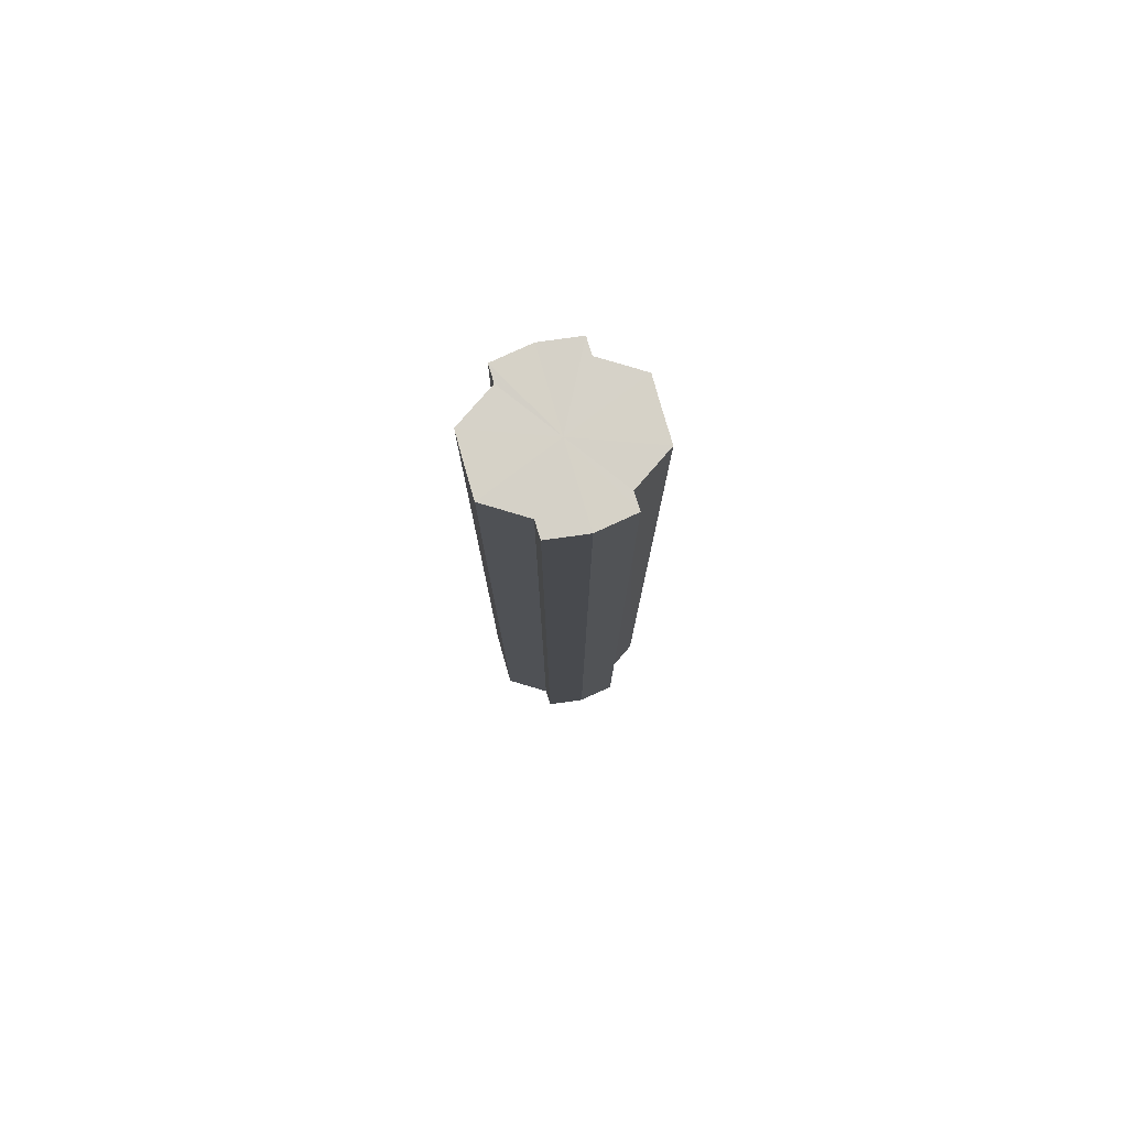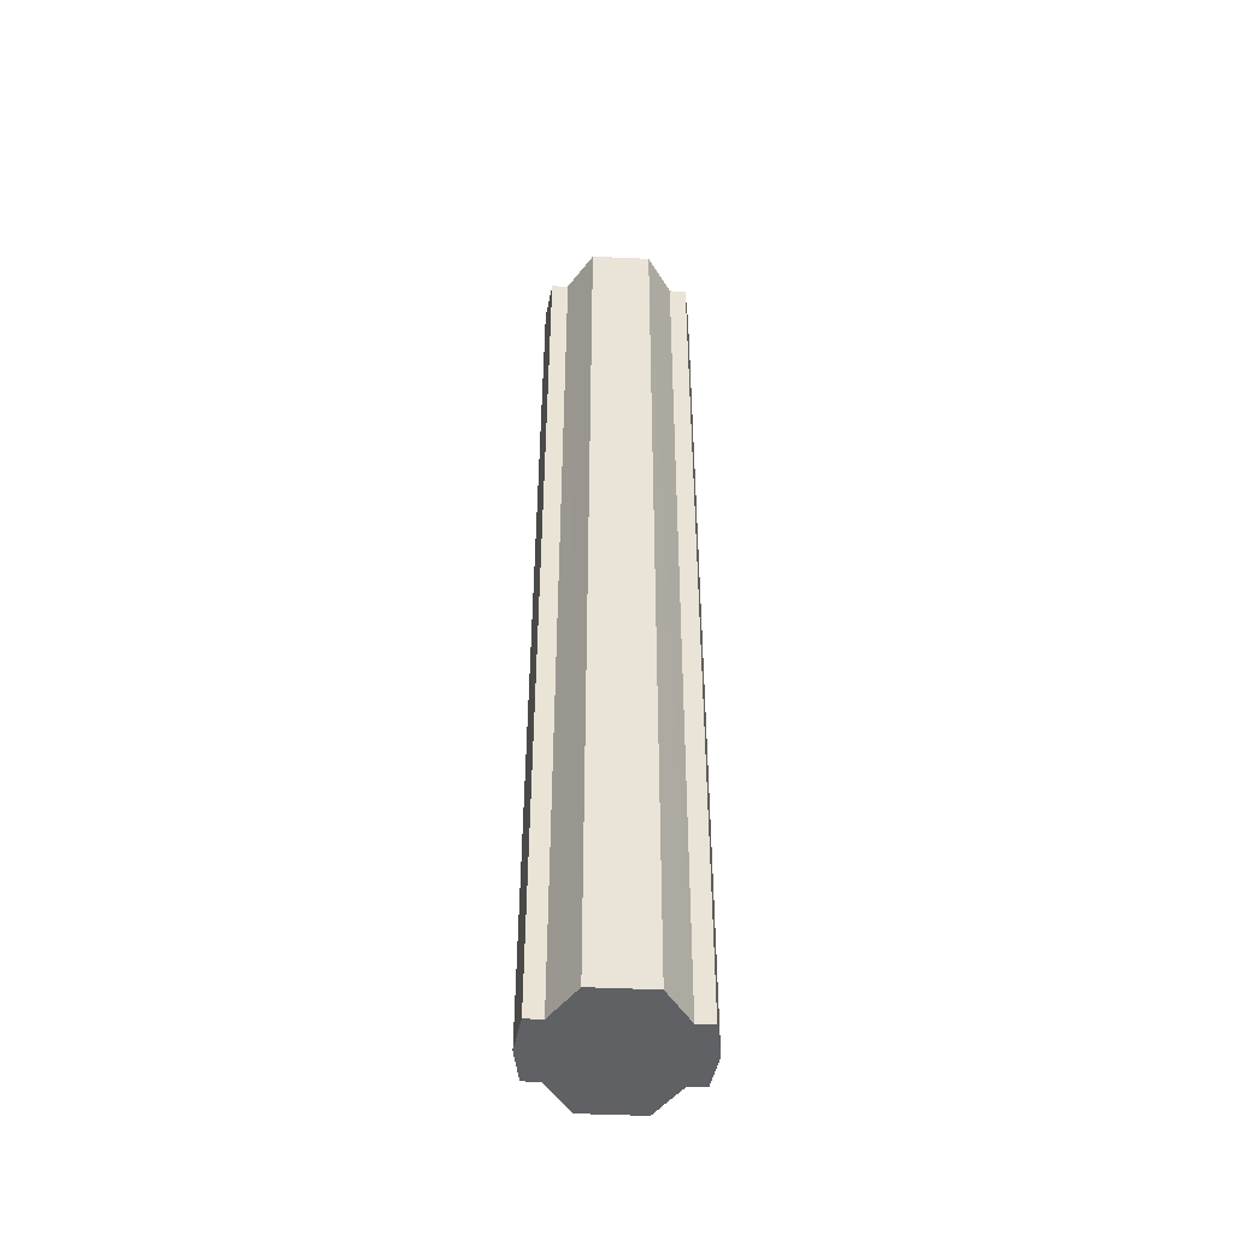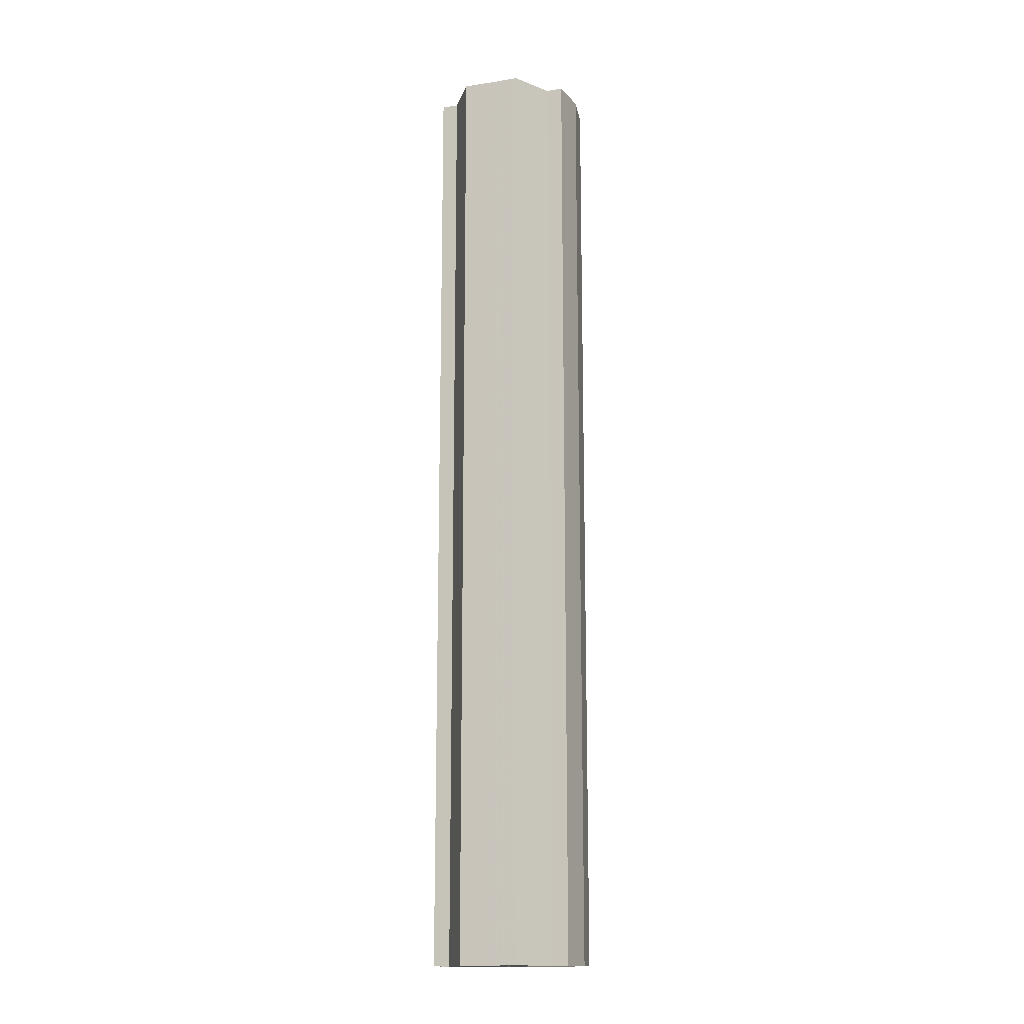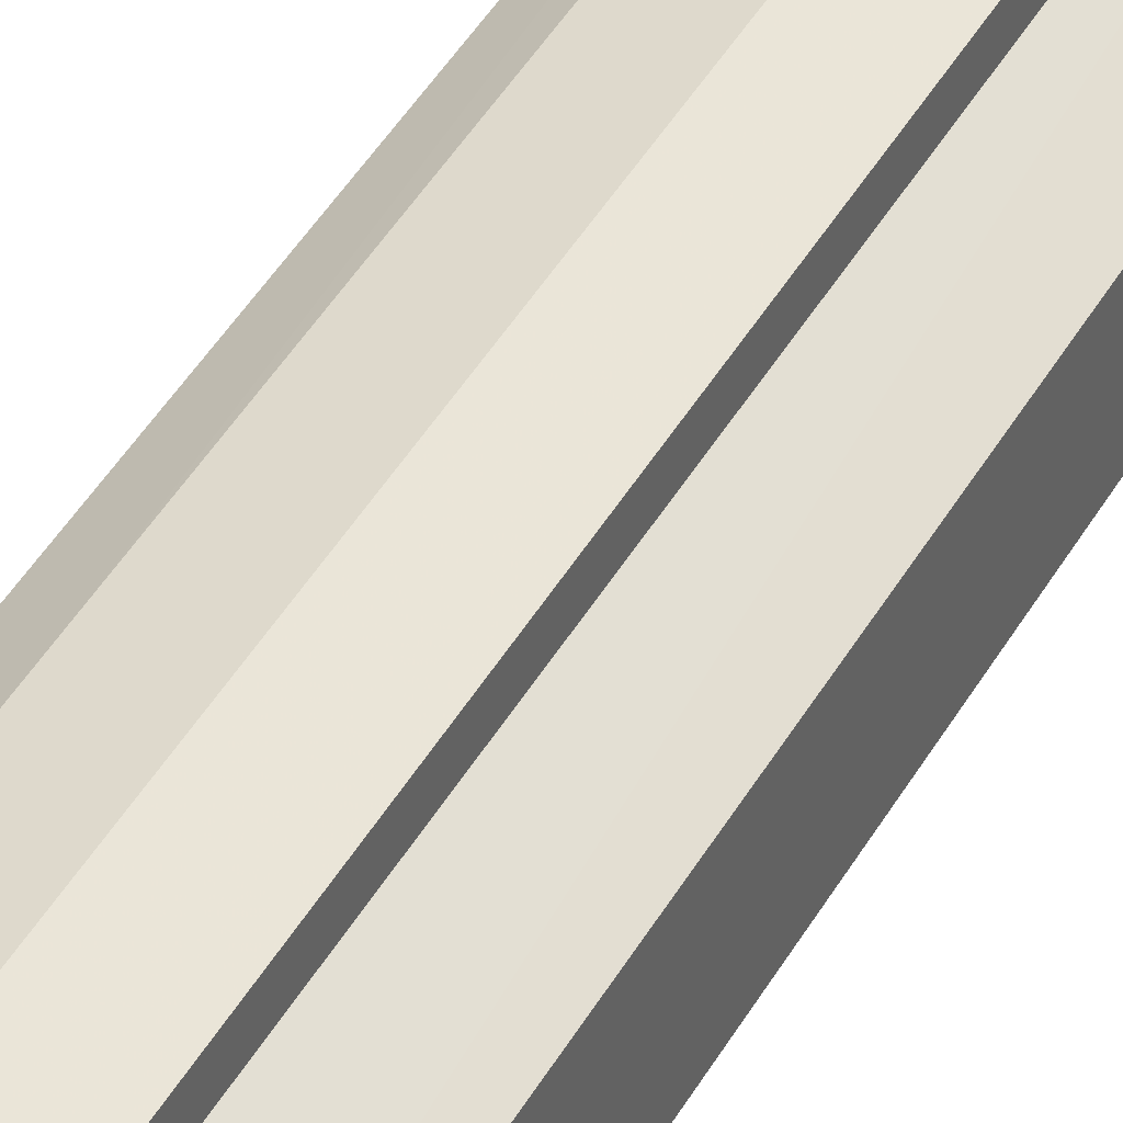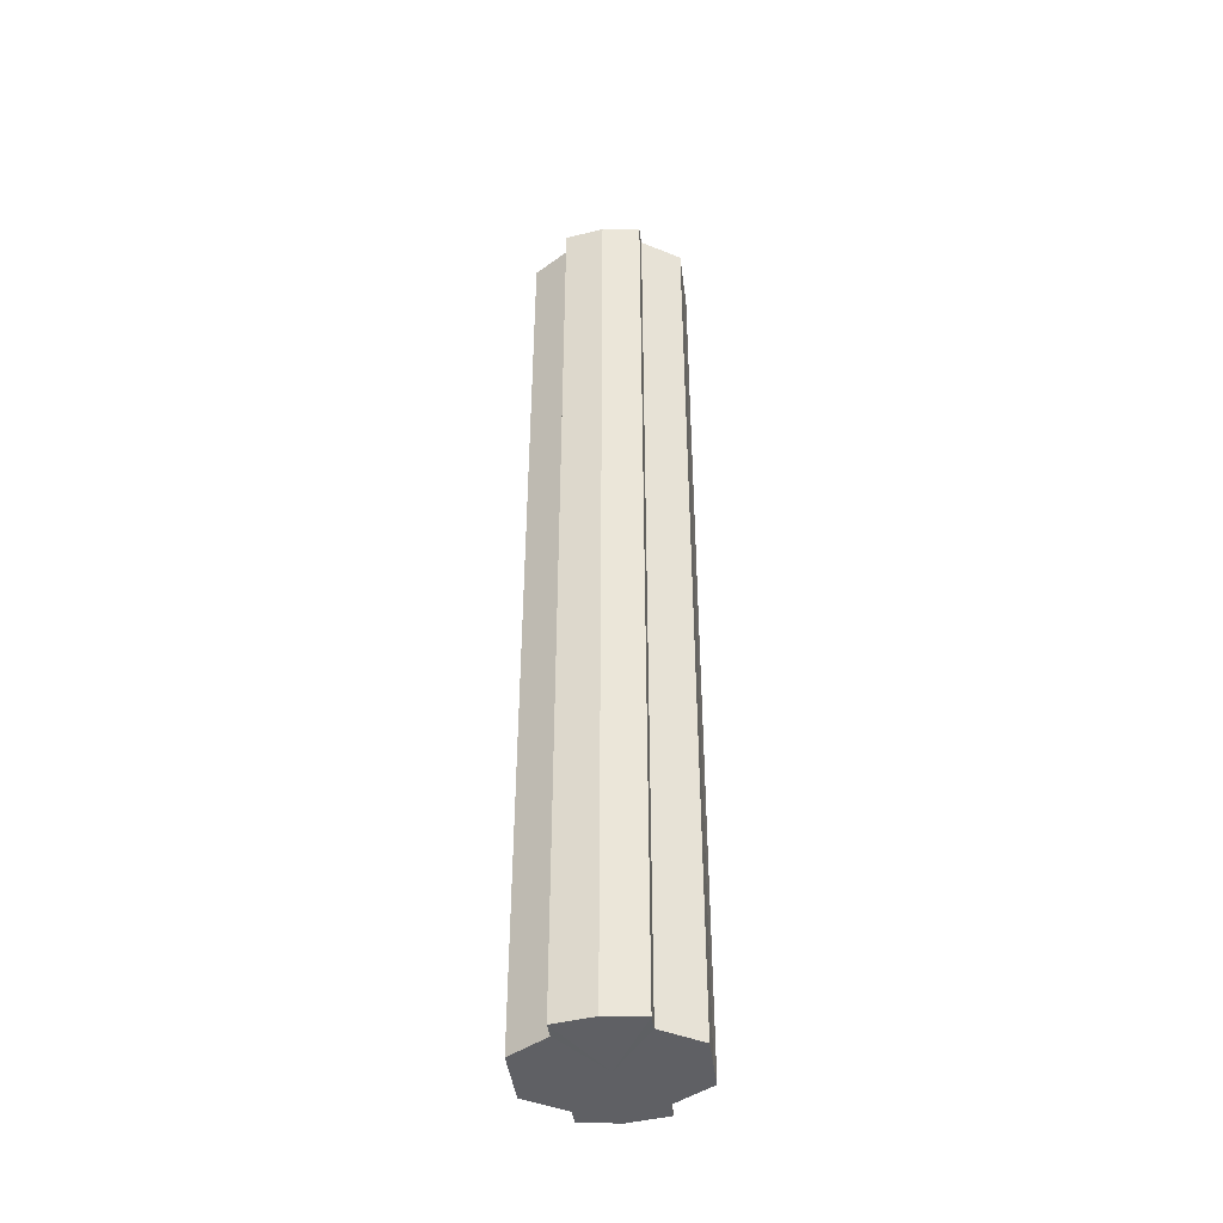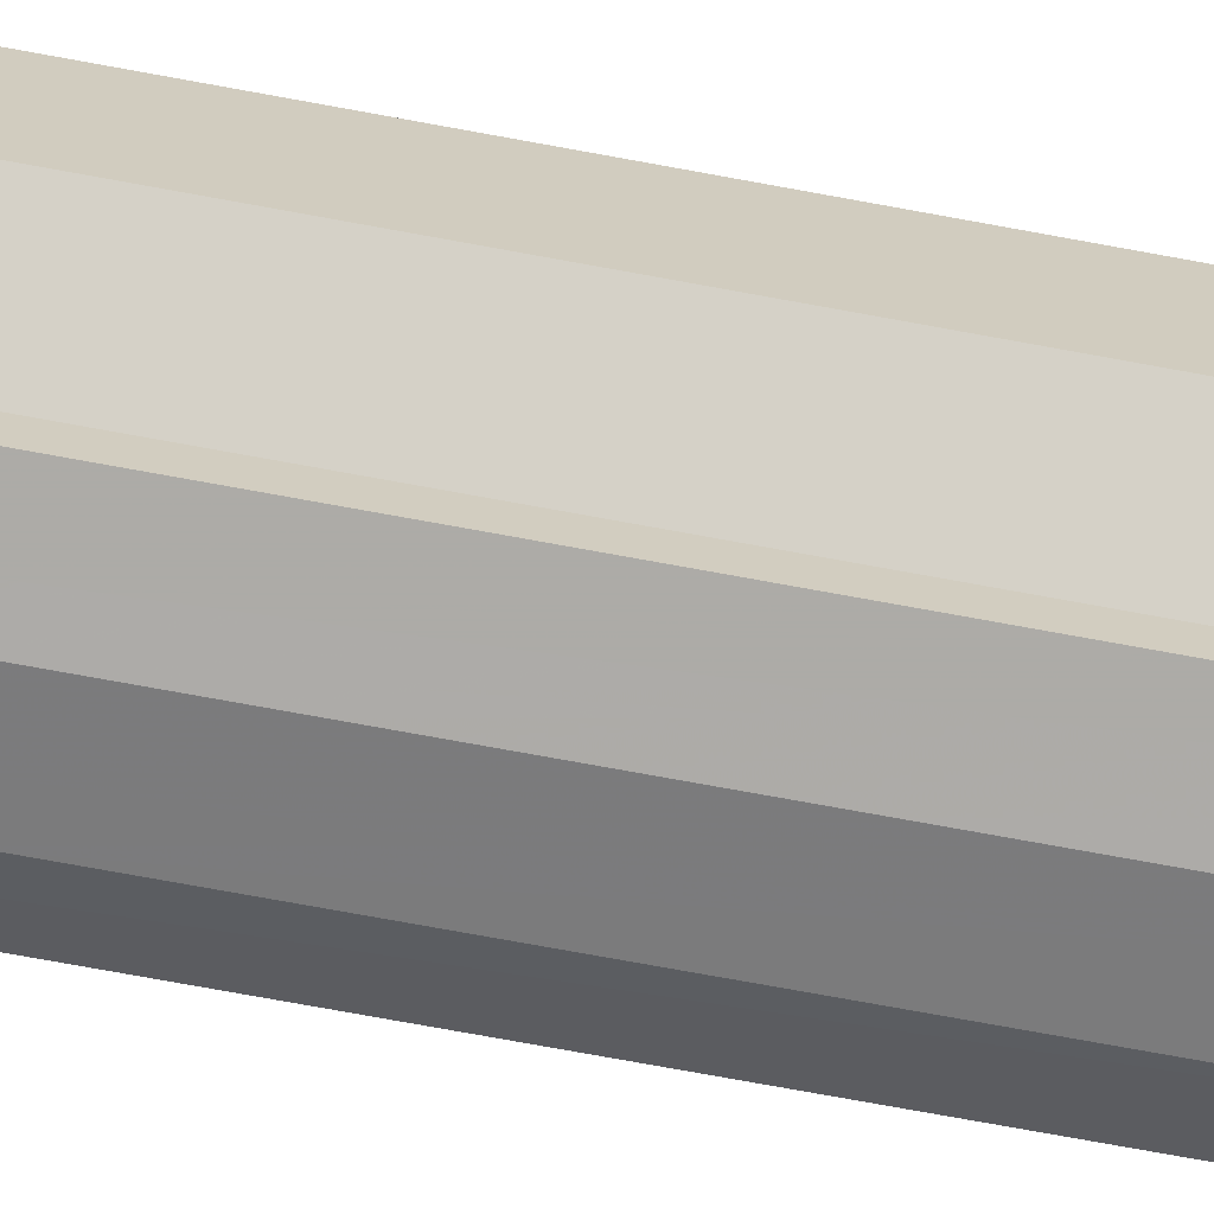
<metadata>
{"format":"obj","ext":"obj","renderer":"f3d","projection":"perspective","resolution":1024,"background":"white","views":[{"elev":78.6,"azim":-16.3,"up":"+Y"},{"elev":-48.0,"azim":-92.9,"up":"+Y"},{"elev":-15.1,"azim":108.1,"up":"+Y"},{"elev":40.1,"azim":-153.9,"up":"+Z"},{"elev":-43.6,"azim":7.5,"up":"+Y"},{"elev":-67.6,"azim":79.2,"up":"+Z"}]}
</metadata>
<code>
o 2709
v 2168 1876 7.58
v 2168 1876 7.588
v 2168 1876 7.58
v 2168 1876 7.594
v 2168 1876 7.588
v 2168 1876 7.598
v 2168 1876 7.594
v 2168 1876 7.572
v 2168 1876 7.572
v 2168 1876 7.566
v 2168 1876 7.566
v 2168 1876 7.562
v 2168 1876 7.562
v 2168 1876 7.566
v 2168 1876 7.566
v 2168 1876 7.572
v 2168 1876 7.572
v 2168 1876 7.58
v 2168 1876 7.58
v 2168 1876 7.588
v 2168 1876 7.588
v 2168 1876 7.594
v 2168 1876 7.594
v 2168 1876 7.598
v 2168 1876 7.598
v 2168 1876 7.58
v 2168 1876 7.594
v 2168 1876 7.6
v 2168 1876 7.588
v 2168 1876 7.58
v 2168 1876 7.572
v 2168 1876 7.566
v 2168 1876 7.598
v 2168 1876 7.6
v 2168 1876 7.598
v 2168 1876 7.594
v 2168 1876 7.598
v 2168 1876 7.6
v 2168 1876 7.588
v 2168 1876 7.598
v 2168 1876 7.6
v 2168 1876 7.598
v 2168 1876 7.6
v 2168 1876 7.58
v 2168 1876 7.572
v 2168 1876 7.566
v 2168 1876 7.562
v 2168 1876 7.56
v 2168 1876 7.562
v 2168 1876 7.566
v 2168 1876 7.562
v 2168 1876 7.572
v 2168 1876 7.566
v 2168 1876 7.56
v 2168 1876 7.562
v 2168 1876 7.58
v 2168 1876 7.572
v 2168 1876 7.562
v 2168 1876 7.56
v 2168 1876 7.588
v 2168 1876 7.58
v 2168 1876 7.562
v 2168 1876 7.56
v 2168 1876 7.562
v 2168 1876 7.56
v 2168 1876 7.594
v 2168 1876 7.588
v 2168 1876 7.598
v 2168 1876 7.594
v 2168 1876 7.598
v 2168 1876 7.594
v 2168 1876 7.588
v 2168 1876 7.594
v 2168 1876 7.58
v 2168 1876 7.588
v 2168 1876 7.572
v 2168 1876 7.58
v 2168 1876 7.566
v 2168 1876 7.572
v 2168 1876 7.562
v 2168 1876 7.566
v 2168 1876 7.58
v 2168 1876 7.58
v 2168 1876 7.588
v 2168 1876 7.572
v 2168 1876 7.594
v 2168 1876 7.566
v 2168 1876 7.598
v 2168 1876 7.562
v 2168 1876 7.6
v 2168 1876 7.56
v 2168 1876 7.598
v 2168 1876 7.562
v 2168 1876 7.594
v 2168 1876 7.566
v 2168 1876 7.588
v 2168 1876 7.572
v 2168 1876 7.58
f 1 2 3
f 2 4 5
f 4 6 7
f 8 1 9
f 10 8 11
f 12 10 13
f 13 14 15
f 15 16 17
f 17 18 19
f 19 20 21
f 21 22 23
f 23 24 25
f 26 24 27
f 26 28 24
f 26 27 29
f 26 29 30
f 26 30 31
f 26 31 32
f 26 33 28
f 34 33 35
f 26 36 33
f 37 38 34
f 26 39 36
f 40 41 37
f 41 42 43
f 26 44 39
f 26 45 44
f 26 46 45
f 26 47 46
f 26 48 47
f 26 49 48
f 26 32 49
f 50 47 51
f 52 53 50
f 54 49 55
f 56 57 52
f 58 59 54
f 60 61 56
f 62 63 58
f 63 64 65
f 66 67 60
f 68 69 66
f 70 71 68
f 71 72 73
f 72 74 75
f 74 76 77
f 76 78 79
f 78 80 81
f 82 83 84
f 82 85 83
f 82 84 86
f 82 87 85
f 82 86 88
f 82 89 87
f 82 88 90
f 82 91 89
f 82 90 92
f 82 93 91
f 82 92 94
f 82 95 93
f 82 94 96
f 82 97 95
f 82 96 98
f 82 98 97

</code>
